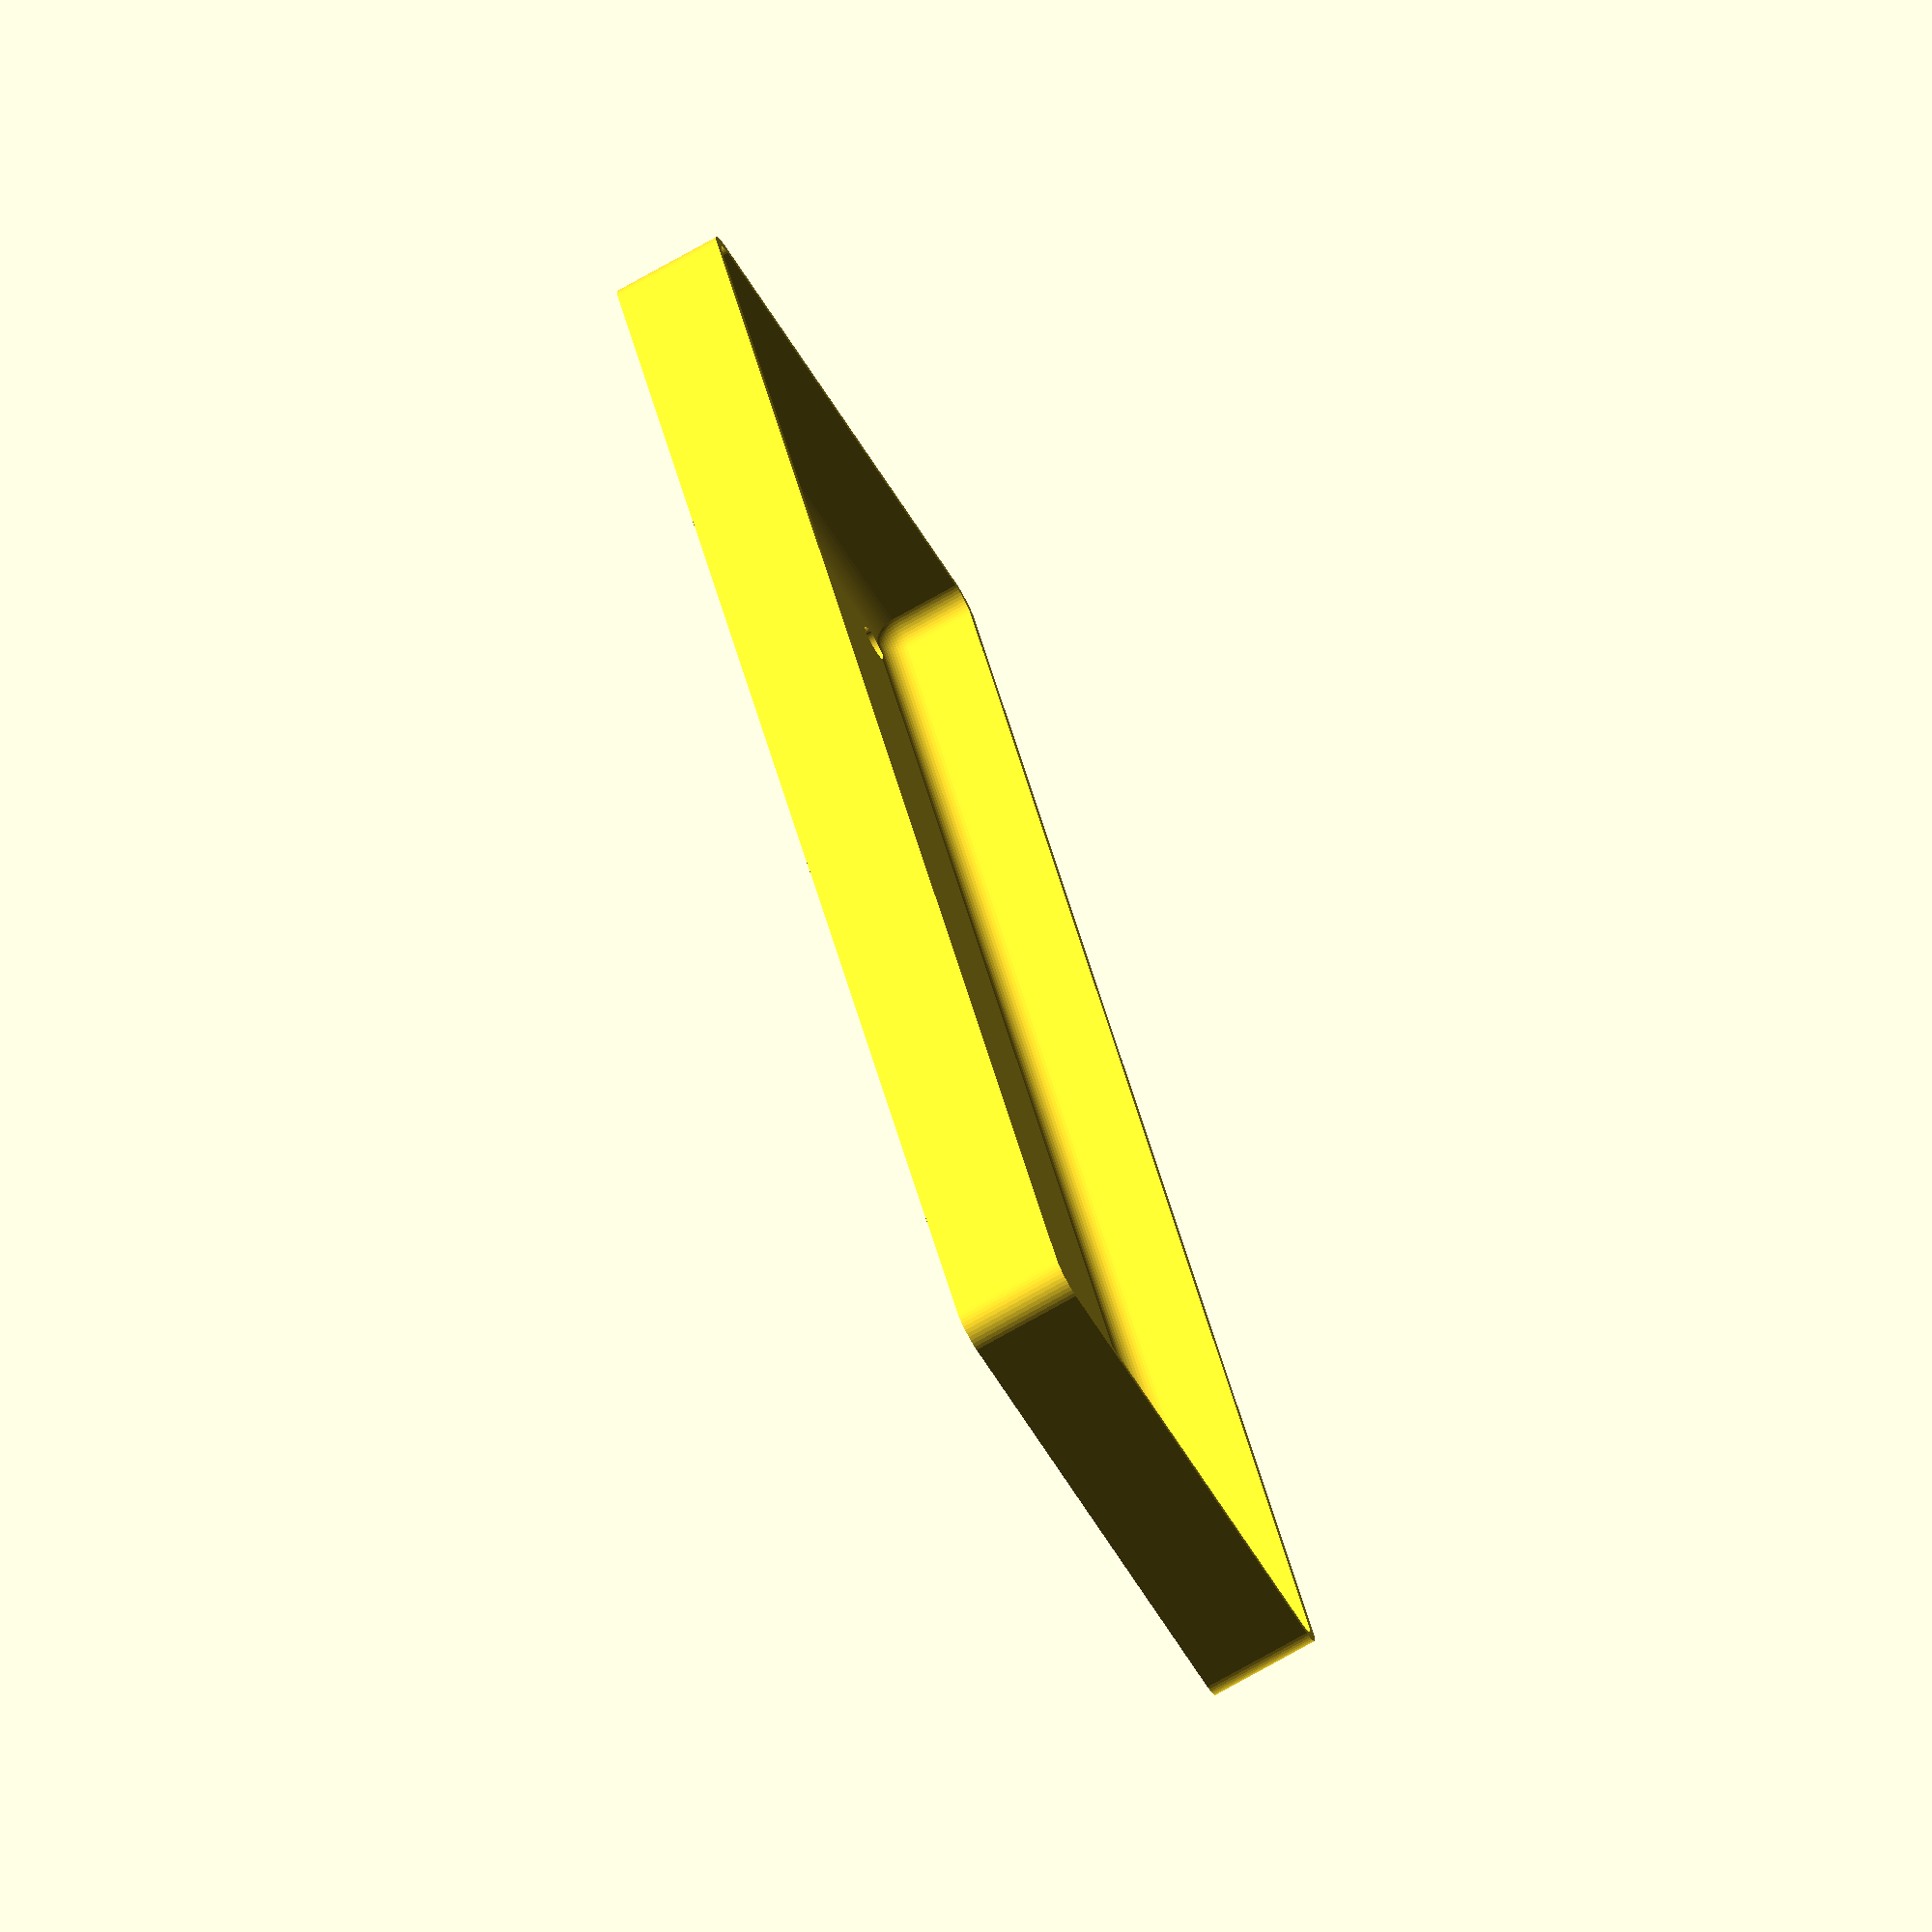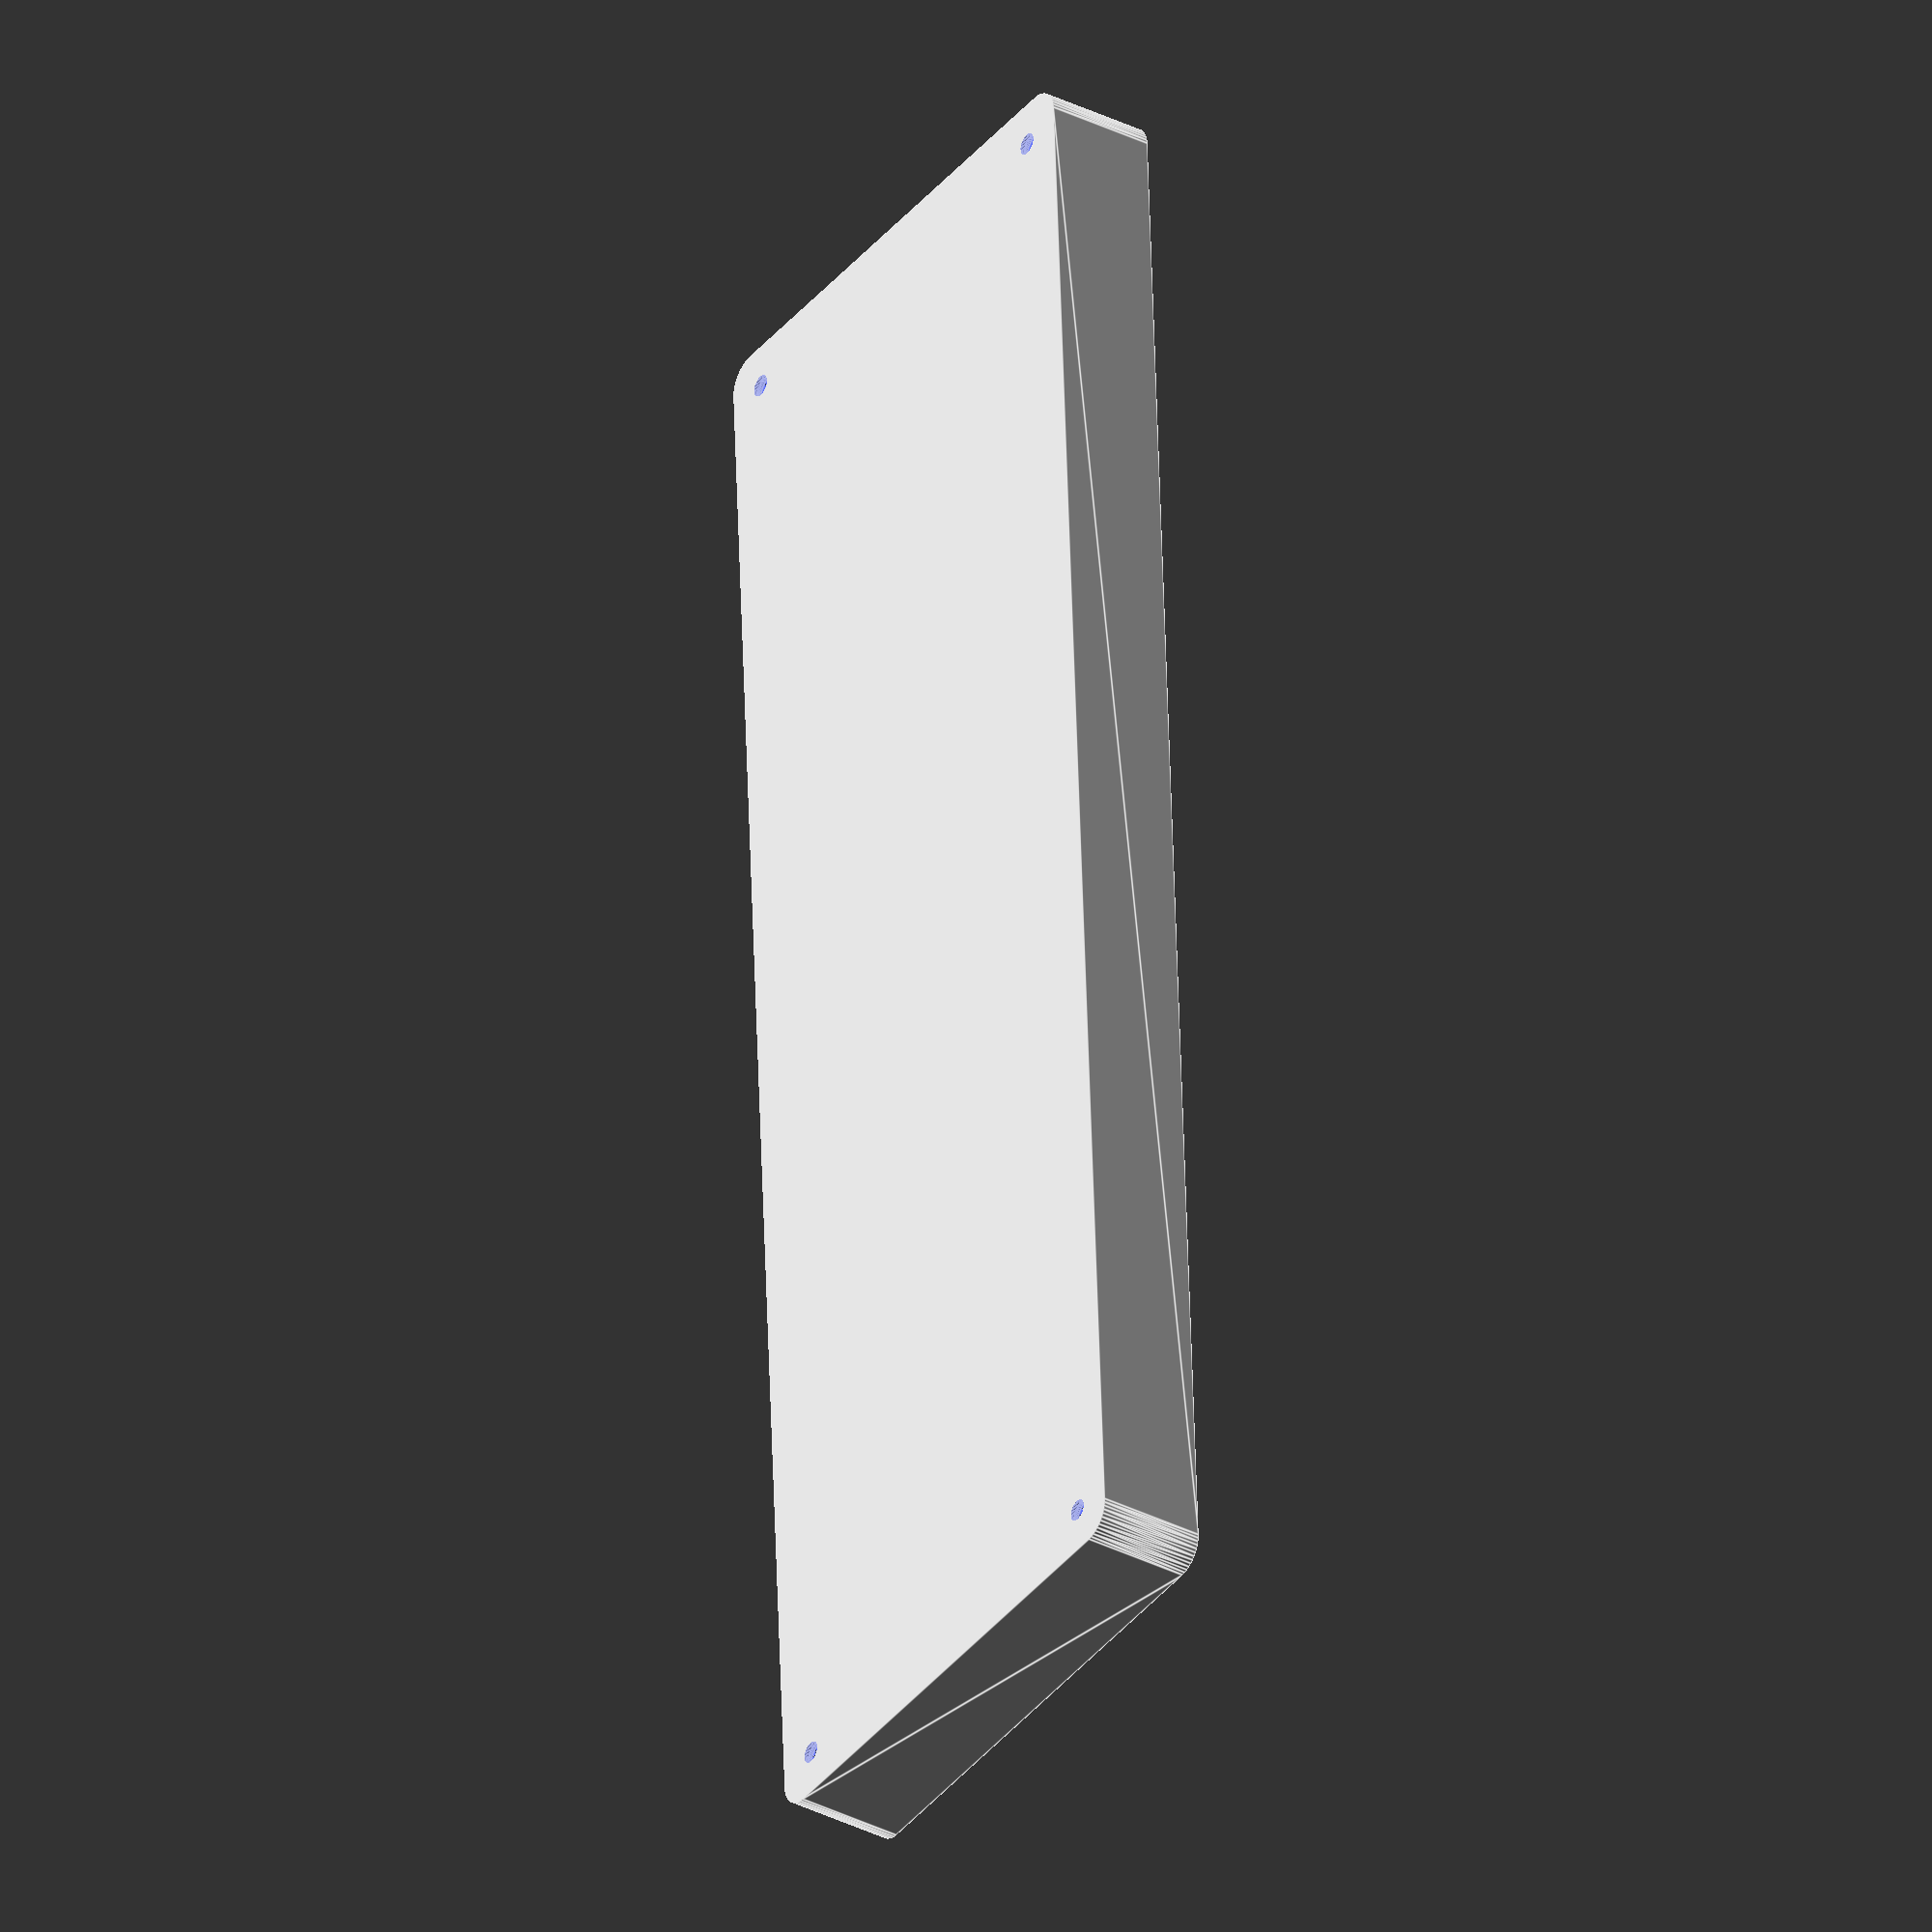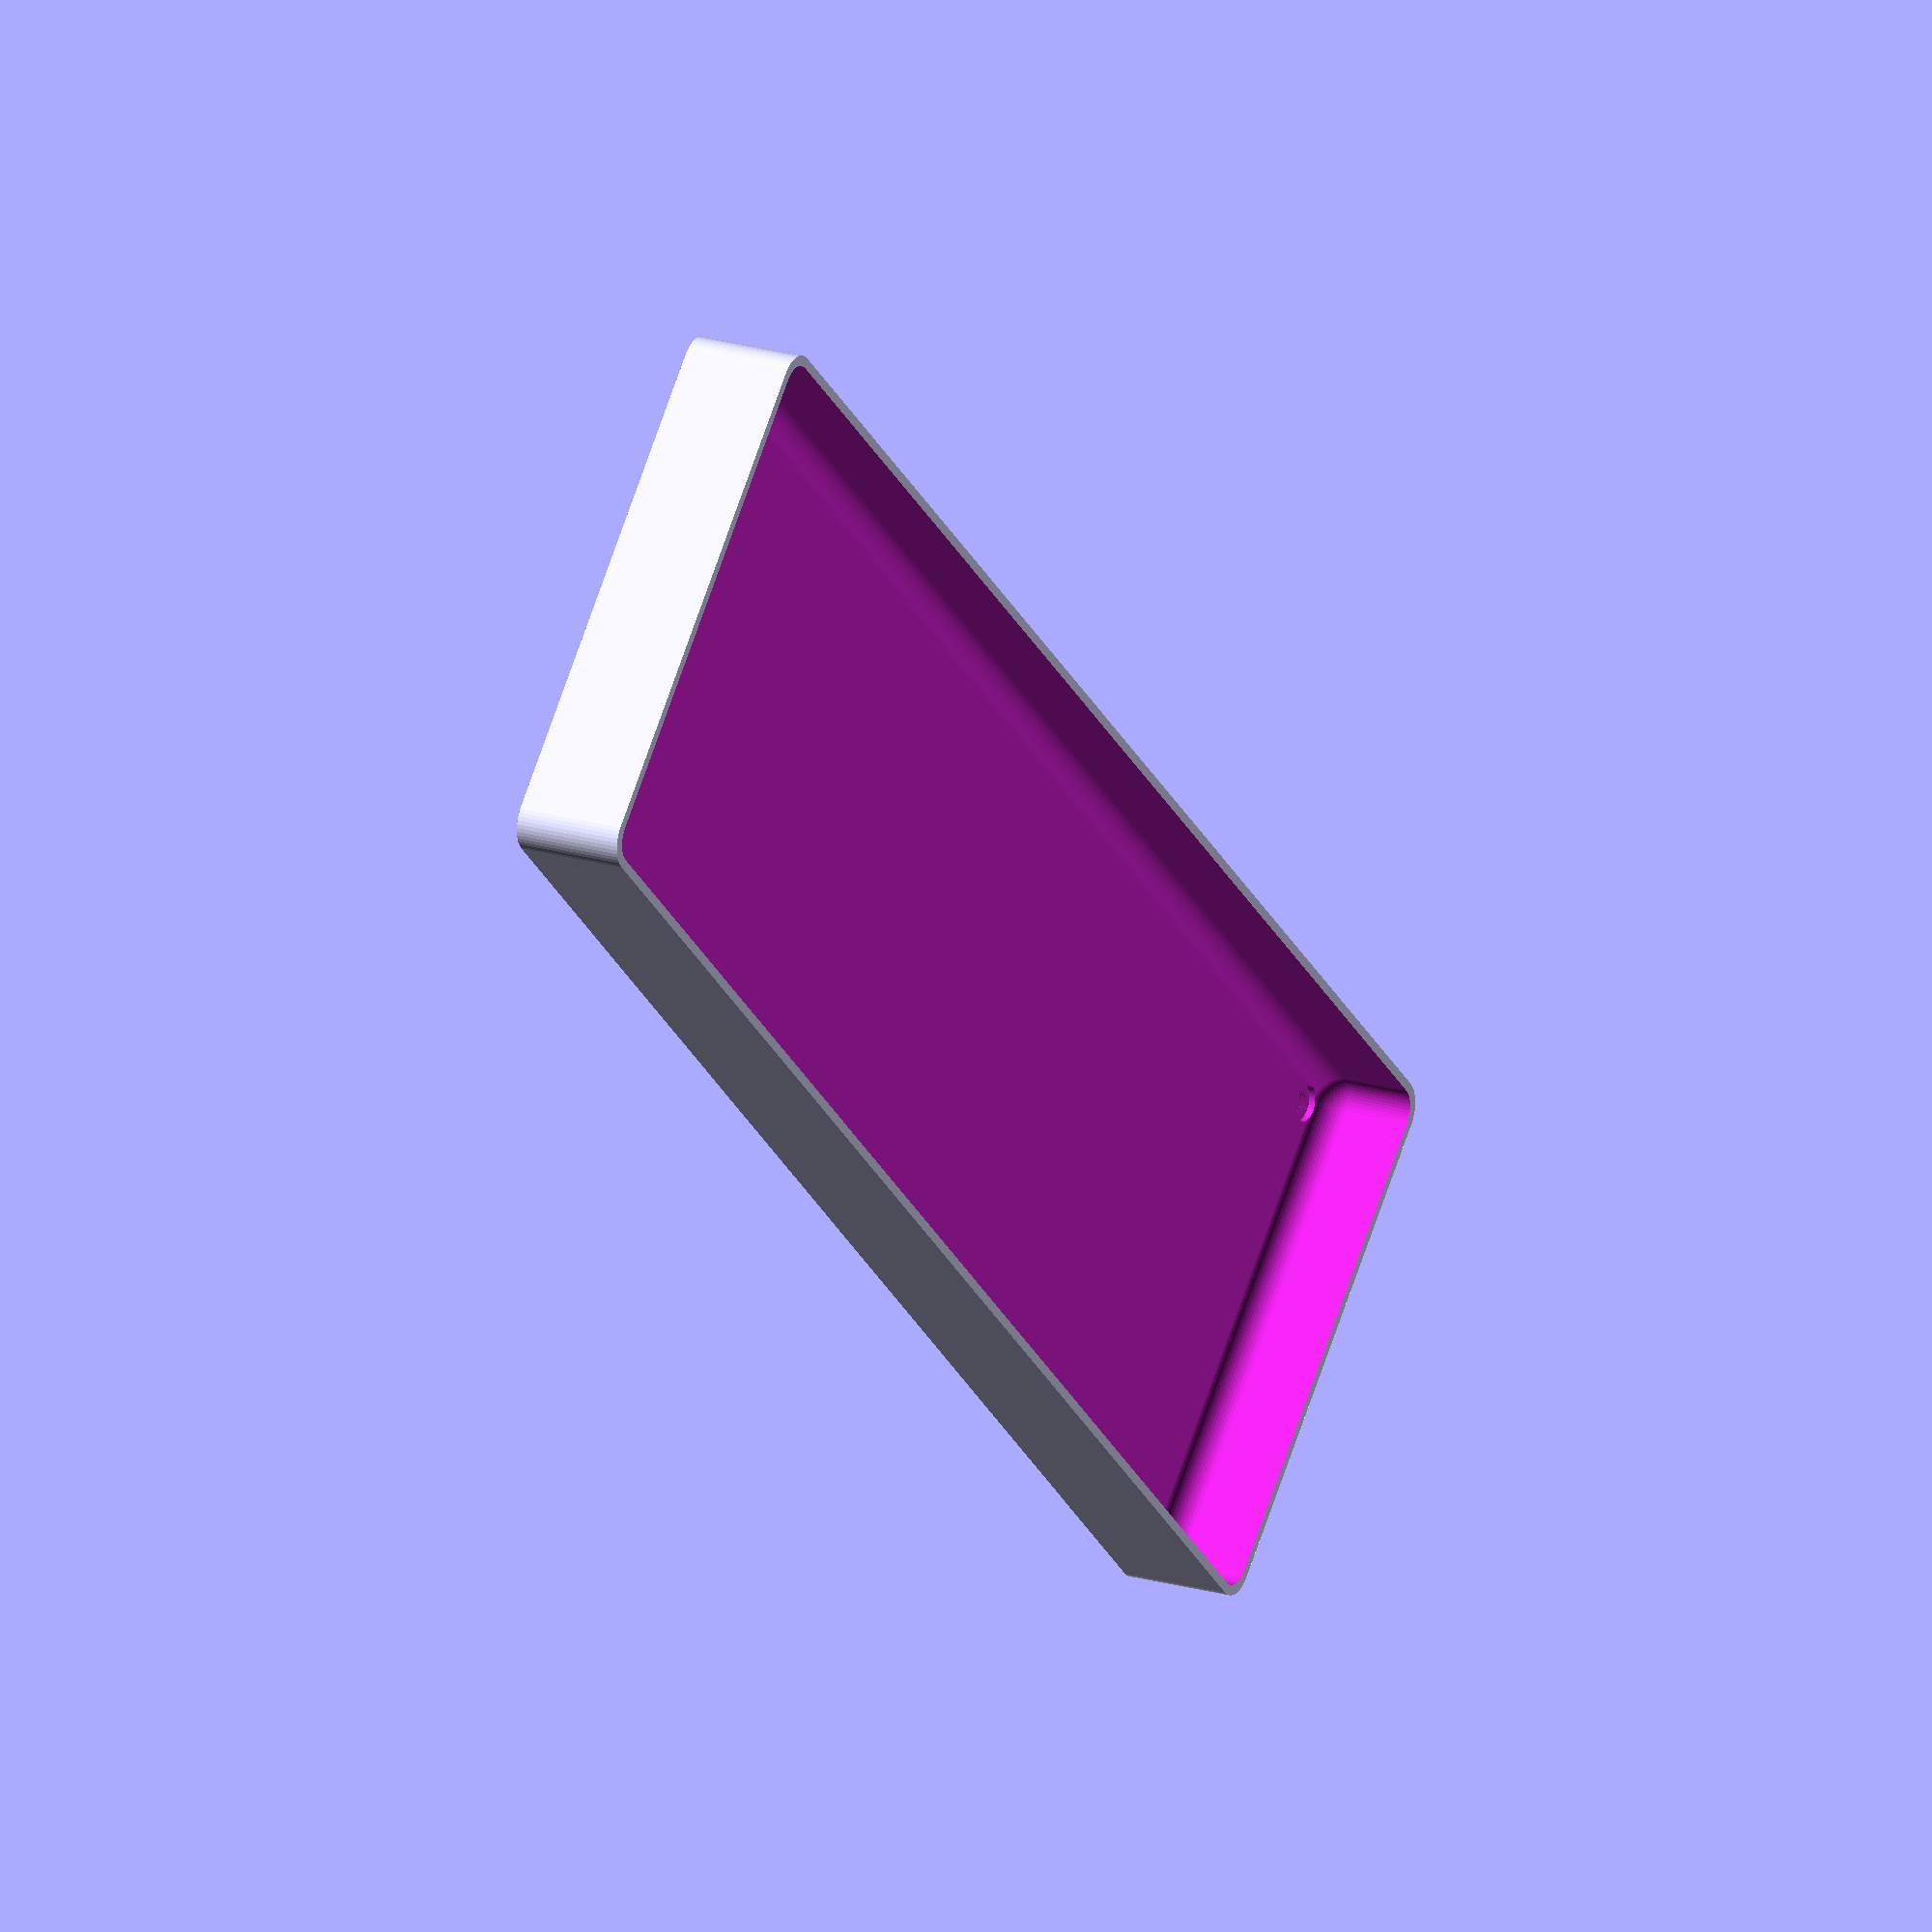
<openscad>
$fn = 50;


difference() {
	union() {
		hull() {
			translate(v = [-40.0000000000, 137.5000000000, 0]) {
				cylinder(h = 18, r = 5);
			}
			translate(v = [40.0000000000, 137.5000000000, 0]) {
				cylinder(h = 18, r = 5);
			}
			translate(v = [-40.0000000000, -137.5000000000, 0]) {
				cylinder(h = 18, r = 5);
			}
			translate(v = [40.0000000000, -137.5000000000, 0]) {
				cylinder(h = 18, r = 5);
			}
		}
	}
	union() {
		translate(v = [-37.5000000000, -135.0000000000, 2]) {
			rotate(a = [0, 0, 0]) {
				difference() {
					union() {
						translate(v = [0, 0, -6.0000000000]) {
							cylinder(h = 6, r = 1.5000000000);
						}
						translate(v = [0, 0, -6.0000000000]) {
							cylinder(h = 6, r = 1.8000000000);
						}
						translate(v = [0, 0, -1.7000000000]) {
							cylinder(h = 1.7000000000, r1 = 1.5000000000, r2 = 2.9000000000);
						}
						cylinder(h = 50, r = 2.9000000000);
						translate(v = [0, 0, -6.0000000000]) {
							cylinder(h = 6, r = 1.5000000000);
						}
					}
					union();
				}
			}
		}
		translate(v = [37.5000000000, -135.0000000000, 2]) {
			rotate(a = [0, 0, 0]) {
				difference() {
					union() {
						translate(v = [0, 0, -6.0000000000]) {
							cylinder(h = 6, r = 1.5000000000);
						}
						translate(v = [0, 0, -6.0000000000]) {
							cylinder(h = 6, r = 1.8000000000);
						}
						translate(v = [0, 0, -1.7000000000]) {
							cylinder(h = 1.7000000000, r1 = 1.5000000000, r2 = 2.9000000000);
						}
						cylinder(h = 50, r = 2.9000000000);
						translate(v = [0, 0, -6.0000000000]) {
							cylinder(h = 6, r = 1.5000000000);
						}
					}
					union();
				}
			}
		}
		translate(v = [-37.5000000000, 135.0000000000, 2]) {
			rotate(a = [0, 0, 0]) {
				difference() {
					union() {
						translate(v = [0, 0, -6.0000000000]) {
							cylinder(h = 6, r = 1.5000000000);
						}
						translate(v = [0, 0, -6.0000000000]) {
							cylinder(h = 6, r = 1.8000000000);
						}
						translate(v = [0, 0, -1.7000000000]) {
							cylinder(h = 1.7000000000, r1 = 1.5000000000, r2 = 2.9000000000);
						}
						cylinder(h = 50, r = 2.9000000000);
						translate(v = [0, 0, -6.0000000000]) {
							cylinder(h = 6, r = 1.5000000000);
						}
					}
					union();
				}
			}
		}
		translate(v = [37.5000000000, 135.0000000000, 2]) {
			rotate(a = [0, 0, 0]) {
				difference() {
					union() {
						translate(v = [0, 0, -6.0000000000]) {
							cylinder(h = 6, r = 1.5000000000);
						}
						translate(v = [0, 0, -6.0000000000]) {
							cylinder(h = 6, r = 1.8000000000);
						}
						translate(v = [0, 0, -1.7000000000]) {
							cylinder(h = 1.7000000000, r1 = 1.5000000000, r2 = 2.9000000000);
						}
						cylinder(h = 50, r = 2.9000000000);
						translate(v = [0, 0, -6.0000000000]) {
							cylinder(h = 6, r = 1.5000000000);
						}
					}
					union();
				}
			}
		}
		translate(v = [0, 0, 3]) {
			hull() {
				union() {
					translate(v = [-39.5000000000, 137.0000000000, 4]) {
						cylinder(h = 30, r = 4);
					}
					translate(v = [-39.5000000000, 137.0000000000, 4]) {
						sphere(r = 4);
					}
					translate(v = [-39.5000000000, 137.0000000000, 34]) {
						sphere(r = 4);
					}
				}
				union() {
					translate(v = [39.5000000000, 137.0000000000, 4]) {
						cylinder(h = 30, r = 4);
					}
					translate(v = [39.5000000000, 137.0000000000, 4]) {
						sphere(r = 4);
					}
					translate(v = [39.5000000000, 137.0000000000, 34]) {
						sphere(r = 4);
					}
				}
				union() {
					translate(v = [-39.5000000000, -137.0000000000, 4]) {
						cylinder(h = 30, r = 4);
					}
					translate(v = [-39.5000000000, -137.0000000000, 4]) {
						sphere(r = 4);
					}
					translate(v = [-39.5000000000, -137.0000000000, 34]) {
						sphere(r = 4);
					}
				}
				union() {
					translate(v = [39.5000000000, -137.0000000000, 4]) {
						cylinder(h = 30, r = 4);
					}
					translate(v = [39.5000000000, -137.0000000000, 4]) {
						sphere(r = 4);
					}
					translate(v = [39.5000000000, -137.0000000000, 34]) {
						sphere(r = 4);
					}
				}
			}
		}
	}
}
</openscad>
<views>
elev=74.1 azim=336.7 roll=299.5 proj=o view=solid
elev=214.4 azim=3.0 roll=304.2 proj=o view=edges
elev=159.5 azim=313.2 roll=241.6 proj=o view=wireframe
</views>
